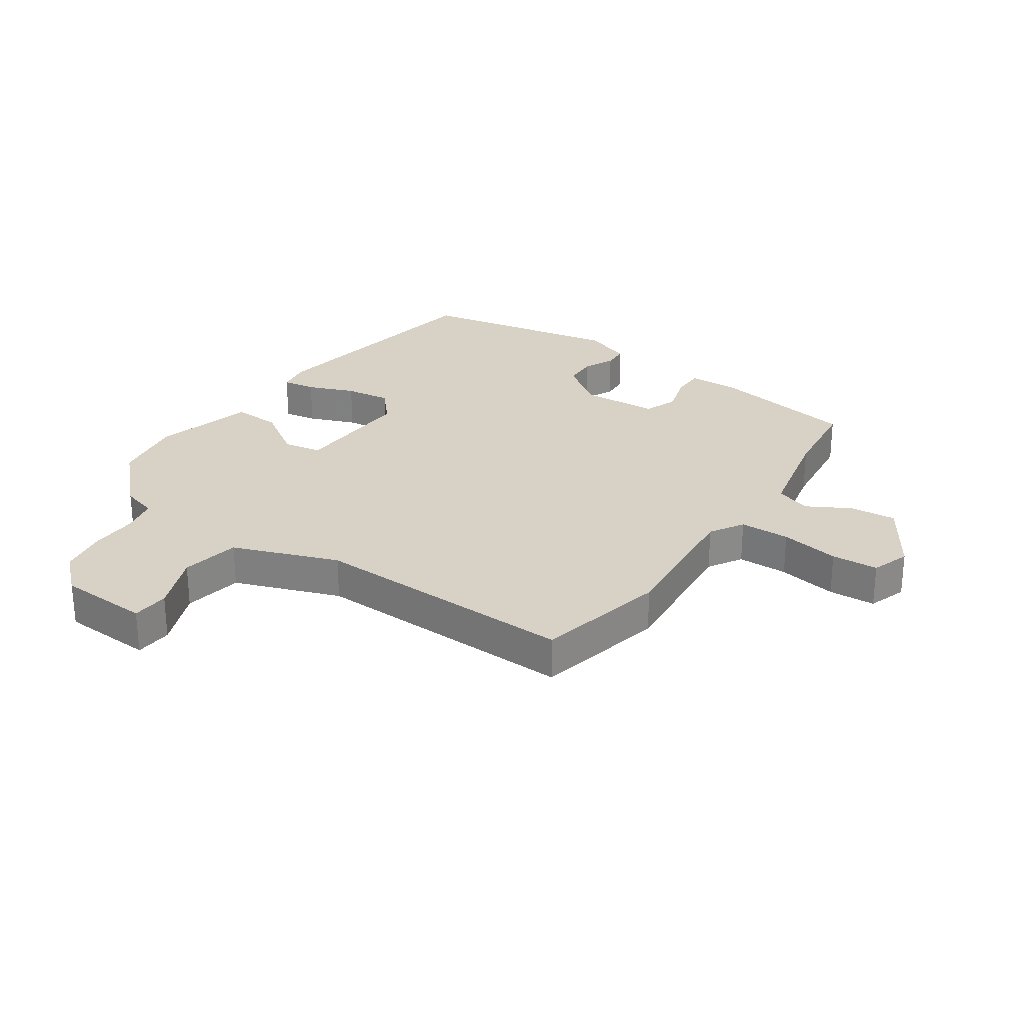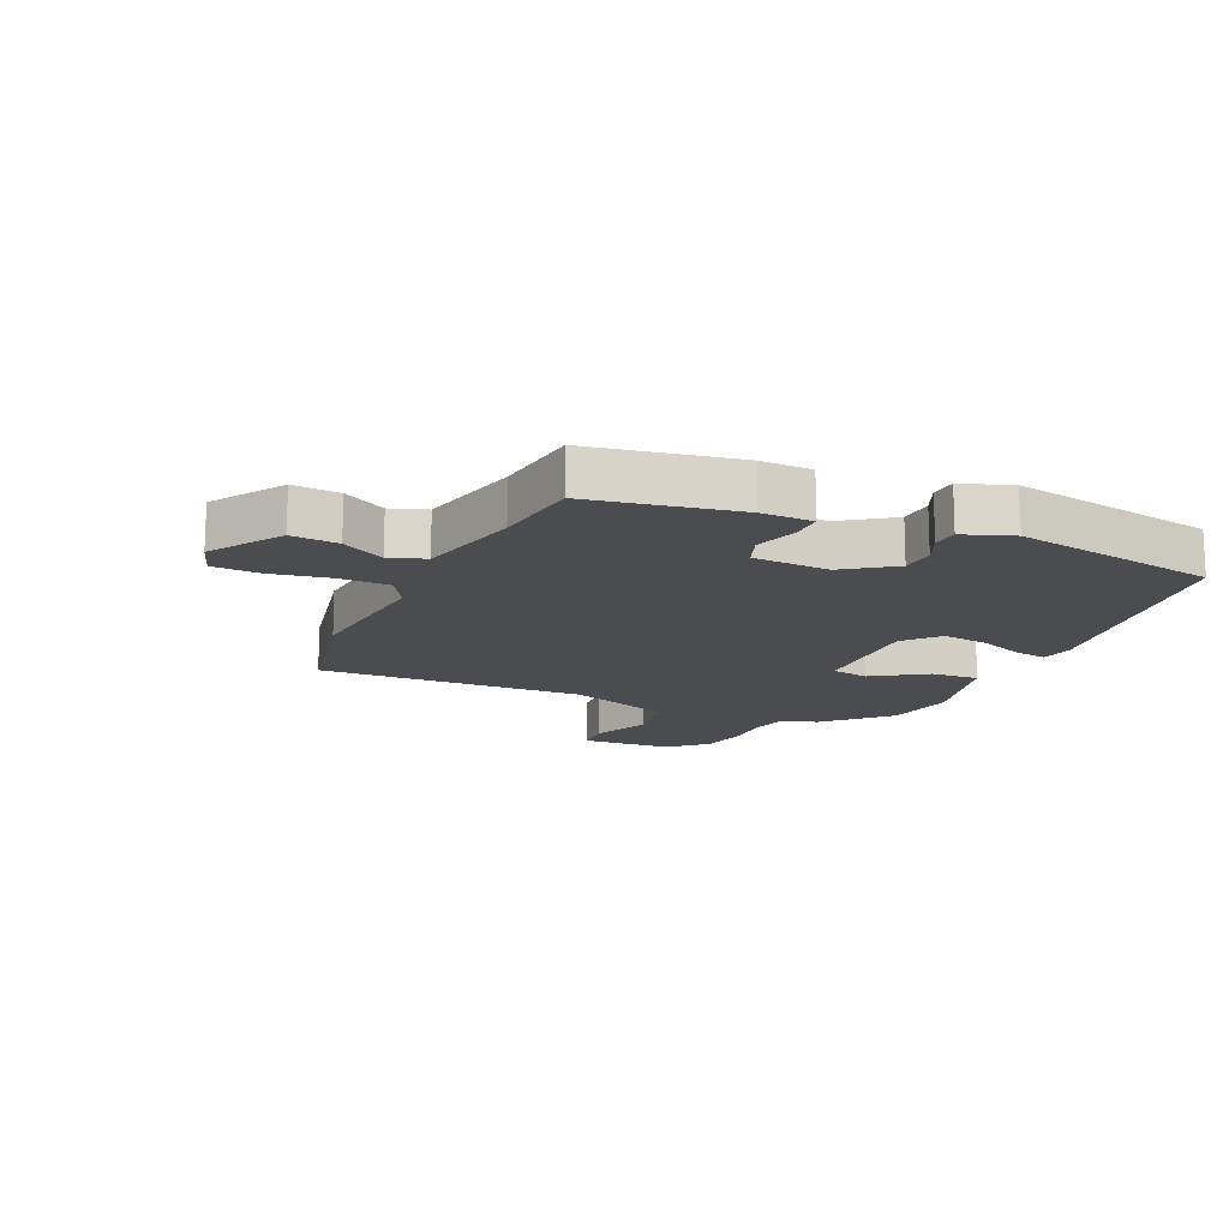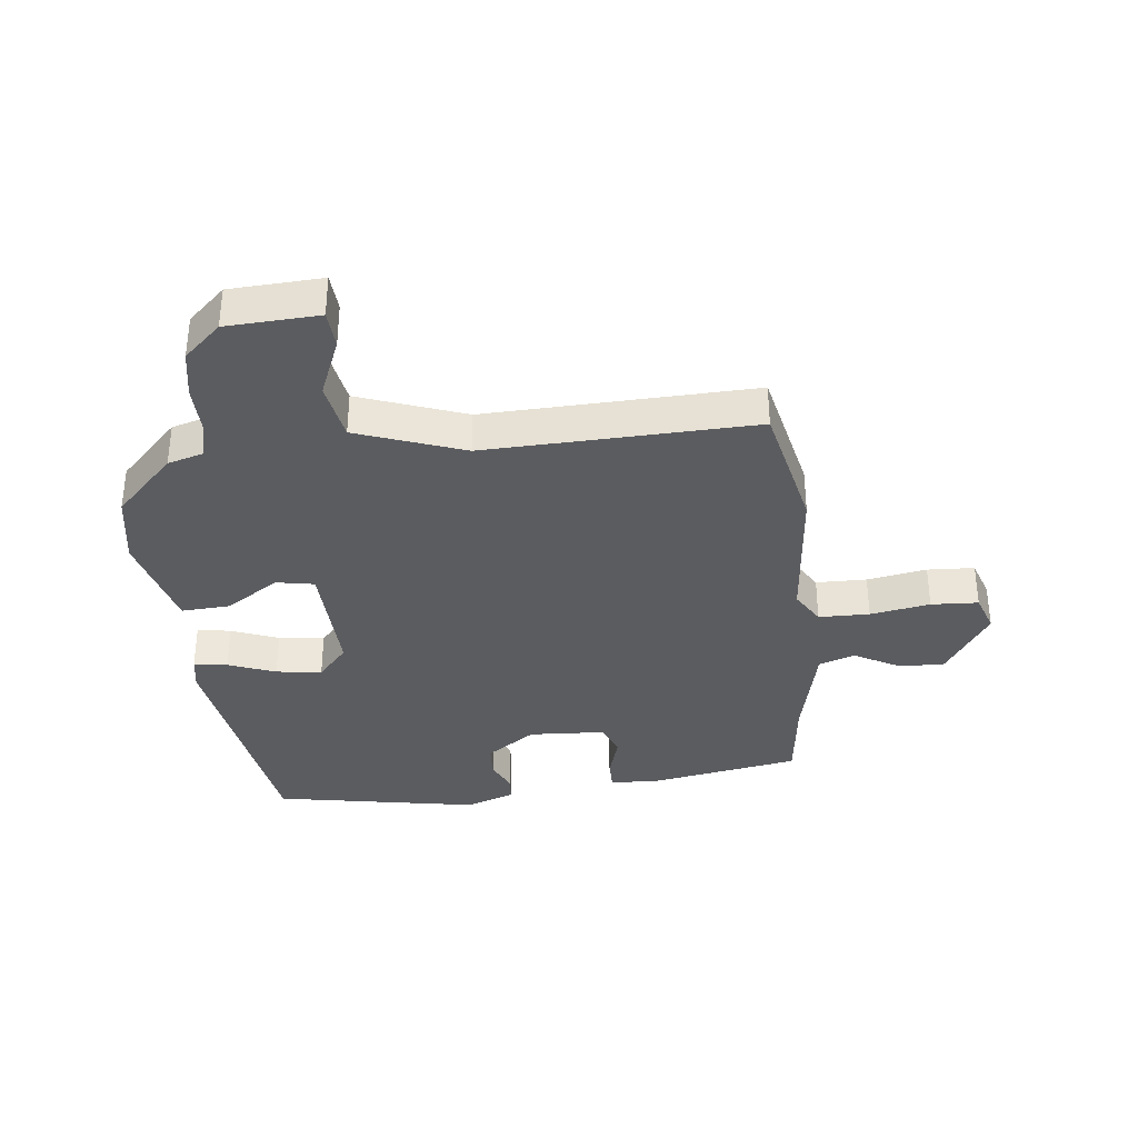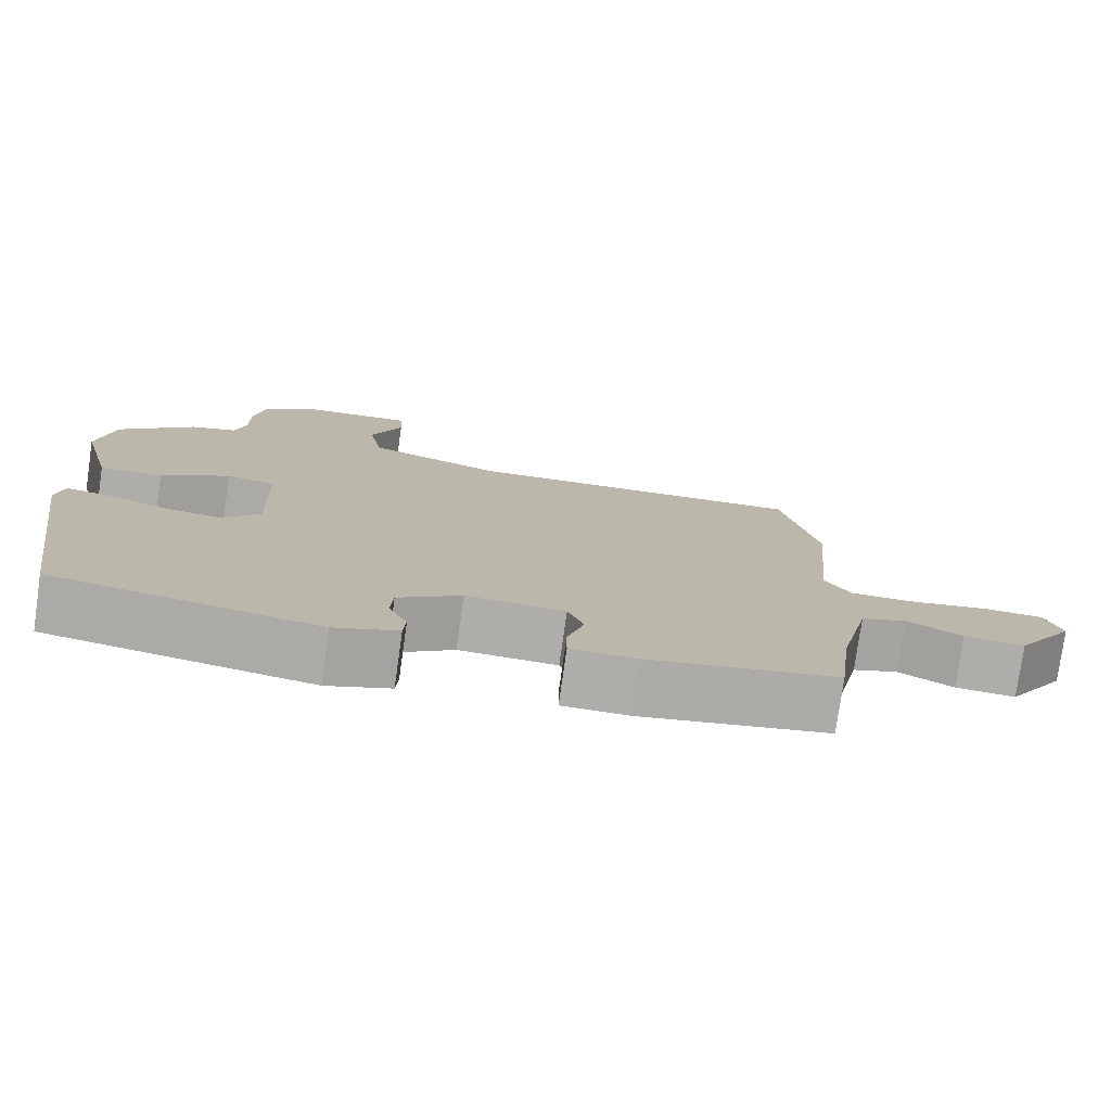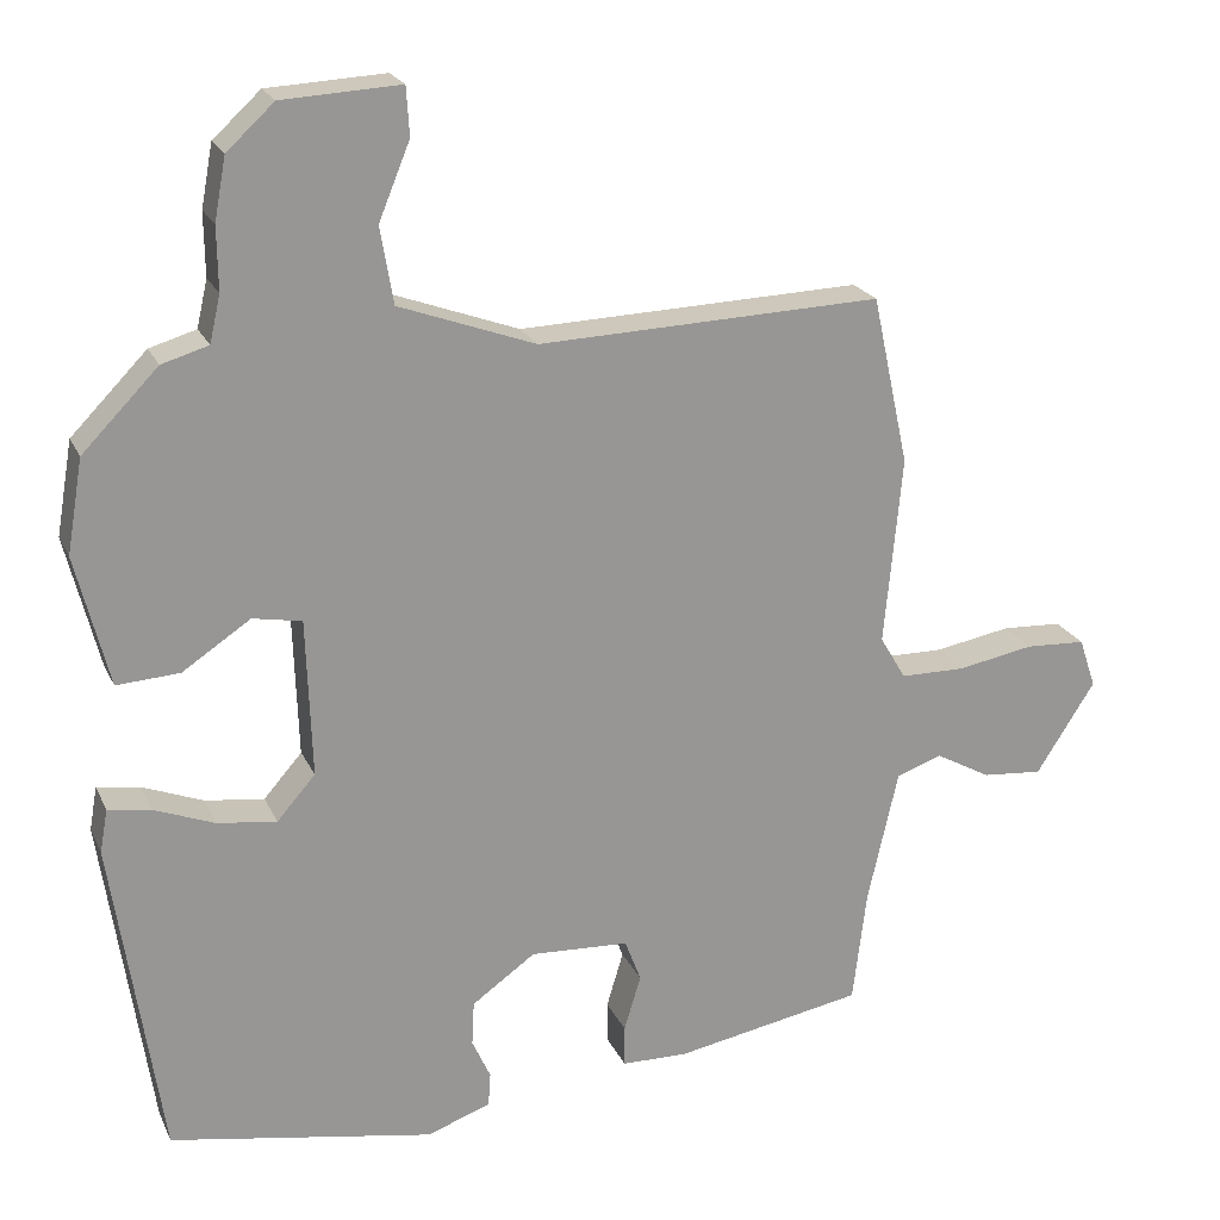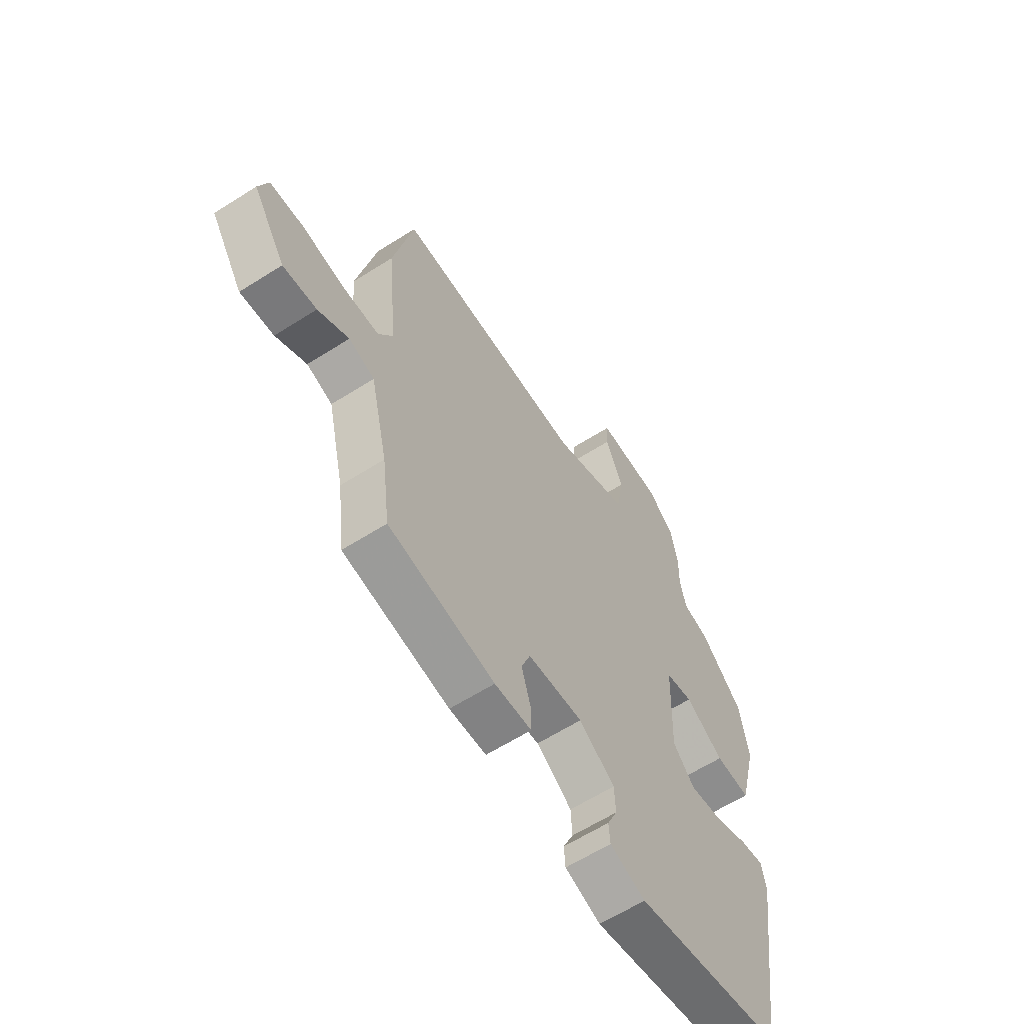
<metadata>
{"format":"obj","ext":"obj","renderer":"f3d","projection":"perspective","resolution":1024,"background":"white","views":[{"elev":27.2,"azim":34.4,"up":"+Y"},{"elev":-15.0,"azim":155.6,"up":"+Y"},{"elev":-35.0,"azim":6.4,"up":"+Y"},{"elev":-77.4,"azim":-8.1,"up":"+Z"},{"elev":21.6,"azim":-19.6,"up":"+Z"},{"elev":-61.9,"azim":122.9,"up":"+Z"}]}
</metadata>
<code>
v 0.49 0.07 -0.452
v 0.242 0.07 -0.497
v 0.156 0.07 -0.495
v 0.156 0.07 -0.441
v 0.178 0.07 -0.368
v 0.157 0.07 -0.312
v 0.028 0.07 -0.305
v -0.055 0.07 -0.364
v -0.058 0.07 -0.422
v -0.034 0.07 -0.475
v -0.037 0.07 -0.519
v -0.12 0.07 -0.549
v -0.465 0.07 -0.486
v -0.528 0.07 -0.065
v -0.518 0.07 -0.008
v -0.462 0.07 -0.017
v -0.383 0.07 -0.048
v -0.306 0.07 -0.058
v -0.256 0.07 -0.001
v -0.263 0.07 0.206
v -0.327 0.07 0.218
v -0.416 0.07 0.159
v -0.498 0.07 0.154
v -0.541 0.07 0.325
v -0.52 0.07 0.447
v -0.421 0.07 0.548
v -0.36 0.07 0.566
v -0.346 0.07 0.627
v -0.347 0.07 0.709
v -0.332 0.07 0.79
v -0.27 0.07 0.847
v -0.116 0.07 0.855
v -0.112 0.07 0.792
v -0.153 0.07 0.692
v -0.136 0.07 0.592
v 0.042 0.07 0.527
v 0.491 0.07 0.542
v 0.539 0.07 0.321
v 0.516 0.07 0.075
v 0.55 0.07 0.018
v 0.635 0.07 0.017
v 0.735 0.07 0.035
v 0.814 0.07 0.031
v 0.836 0.07 -0.034
v 0.759 0.07 -0.154
v 0.68 0.07 -0.147
v 0.608 0.07 -0.107
v 0.548 0.07 -0.128
v 0.508 0.07 -0.304
v 0.49 0 -0.452
v 0.242 0 -0.497
v 0.156 0 -0.495
v 0.156 0 -0.441
v 0.178 0 -0.368
v 0.157 0 -0.312
v 0.028 0 -0.305
v -0.055 0 -0.364
v -0.058 0 -0.422
v -0.034 0 -0.475
v -0.037 0 -0.519
v -0.12 0 -0.549
v -0.465 0 -0.486
v -0.528 0 -0.065
v -0.518 0 -0.008
v -0.462 0 -0.017
v -0.383 0 -0.048
v -0.306 0 -0.058
v -0.256 0 -0.001
v -0.263 0 0.206
v -0.327 0 0.218
v -0.416 0 0.159
v -0.498 0 0.154
v -0.541 0 0.325
v -0.52 0 0.447
v -0.421 0 0.548
v -0.36 0 0.566
v -0.346 0 0.627
v -0.347 0 0.709
v -0.332 0 0.79
v -0.27 0 0.847
v -0.116 0 0.855
v -0.112 0 0.792
v -0.153 0 0.692
v -0.136 0 0.592
v 0.042 0 0.527
v 0.491 0 0.542
v 0.539 0 0.321
v 0.516 0 0.075
v 0.55 0 0.018
v 0.635 0 0.017
v 0.735 0 0.035
v 0.814 0 0.031
v 0.836 0 -0.034
v 0.759 0 -0.154
v 0.68 0 -0.147
v 0.608 0 -0.107
v 0.548 0 -0.128
v 0.508 0 -0.304
f 44 45 46 47
f 42 43 44 47
f 41 42 47 48
f 40 41 48
f 39 40 48 49
f 36 37 38 39
f 35 36 39 49
f 31 32 33 34
f 31 34 35
f 28 29 30 31
f 27 28 31 35
f 21 22 23 24
f 20 21 24 25
f 14 15 16 17
f 14 17 18
f 13 14 18
f 12 13 18 19
f 9 10 11 12
f 8 9 12 19
f 2 3 4 5
f 2 5 6
f 1 2 6
f 49 1 6
f 35 49 6 7
f 20 25 26 27
f 20 27 35 7
f 7 8 19 20
f 96 95 94 93
f 96 93 92 91
f 97 96 91 90
f 97 90 89
f 98 97 89 88
f 88 87 86 85
f 98 88 85 84
f 83 82 81 80
f 84 83 80
f 80 79 78 77
f 84 80 77 76
f 73 72 71 70
f 74 73 70 69
f 66 65 64 63
f 67 66 63
f 67 63 62
f 68 67 62 61
f 61 60 59 58
f 68 61 58 57
f 54 53 52 51
f 55 54 51
f 55 51 50
f 55 50 98
f 56 55 98 84
f 76 75 74 69
f 56 84 76 69
f 69 68 57 56
f 1 50 51 2
f 2 51 52 3
f 3 52 53 4
f 4 53 54 5
f 5 54 55 6
f 6 55 56 7
f 7 56 57 8
f 8 57 58 9
f 9 58 59 10
f 10 59 60 11
f 11 60 61 12
f 12 61 62 13
f 13 62 63 14
f 14 63 64 15
f 15 64 65 16
f 16 65 66 17
f 17 66 67 18
f 18 67 68 19
f 19 68 69 20
f 20 69 70 21
f 21 70 71 22
f 22 71 72 23
f 23 72 73 24
f 24 73 74 25
f 25 74 75 26
f 26 75 76 27
f 27 76 77 28
f 28 77 78 29
f 29 78 79 30
f 30 79 80 31
f 31 80 81 32
f 32 81 82 33
f 33 82 83 34
f 34 83 84 35
f 35 84 85 36
f 36 85 86 37
f 37 86 87 38
f 38 87 88 39
f 39 88 89 40
f 40 89 90 41
f 41 90 91 42
f 42 91 92 43
f 43 92 93 44
f 44 93 94 45
f 45 94 95 46
f 46 95 96 47
f 47 96 97 48
f 48 97 98 49
f 49 98 50 1

</code>
